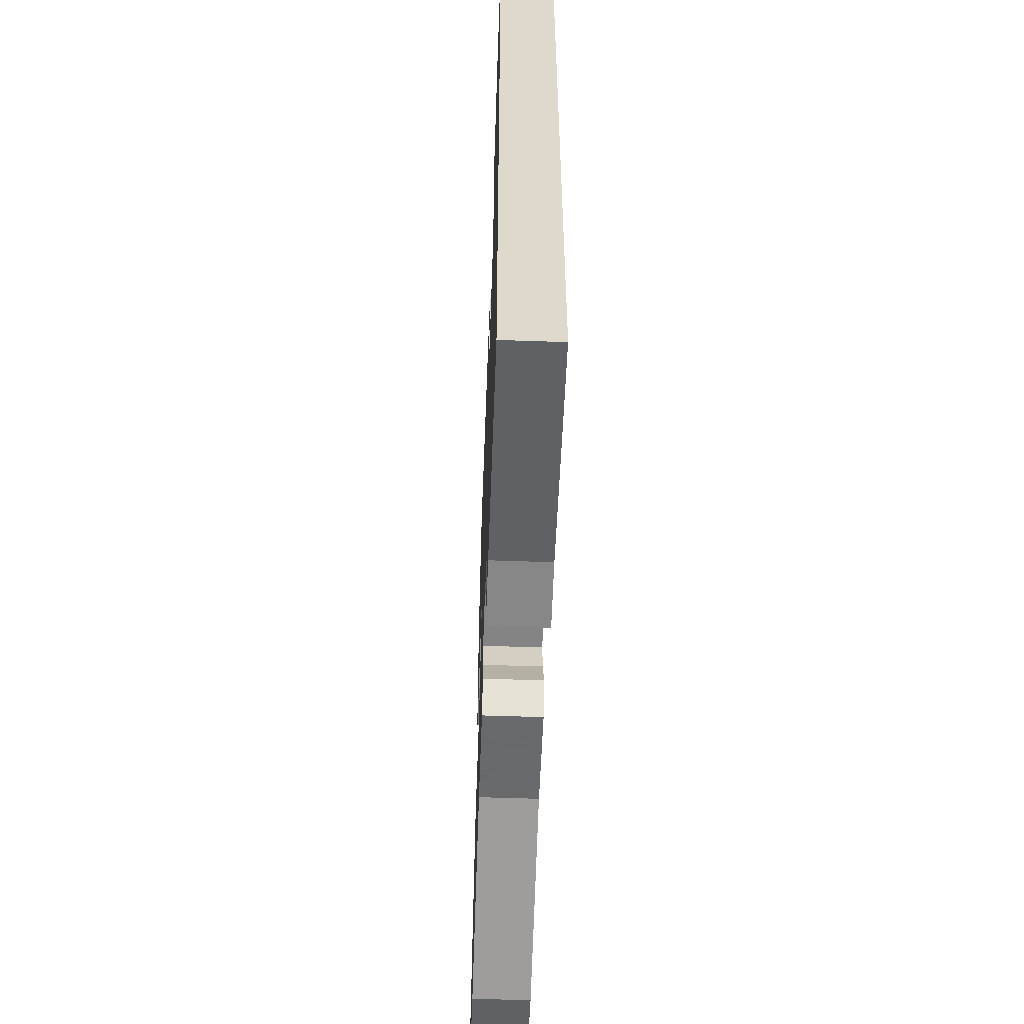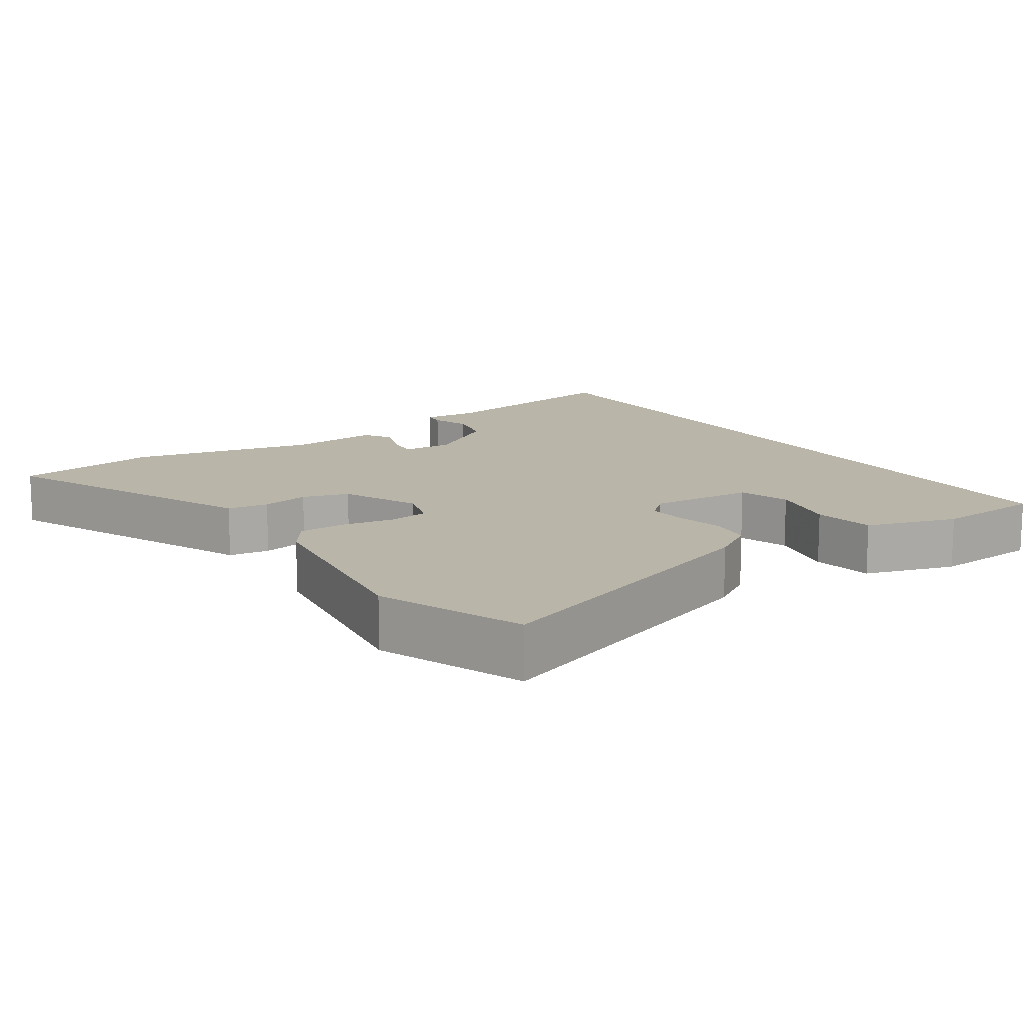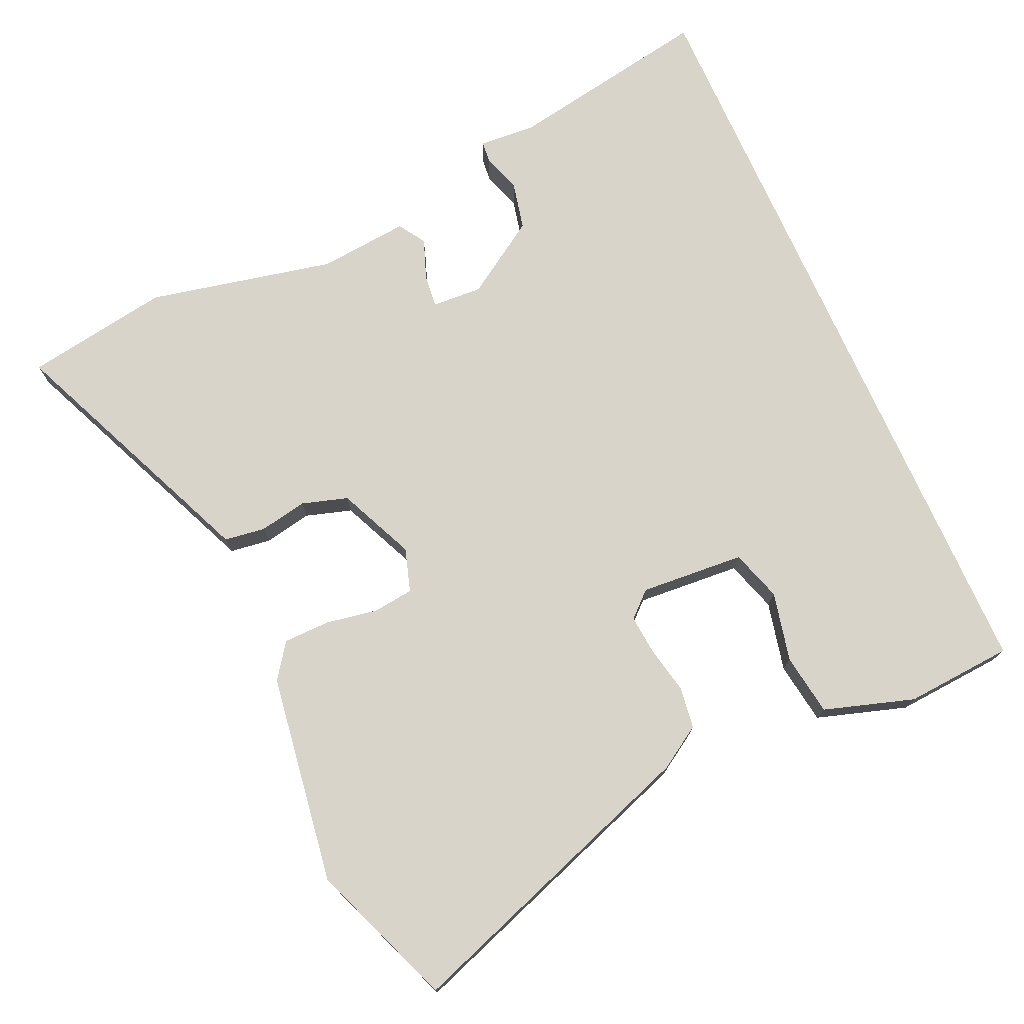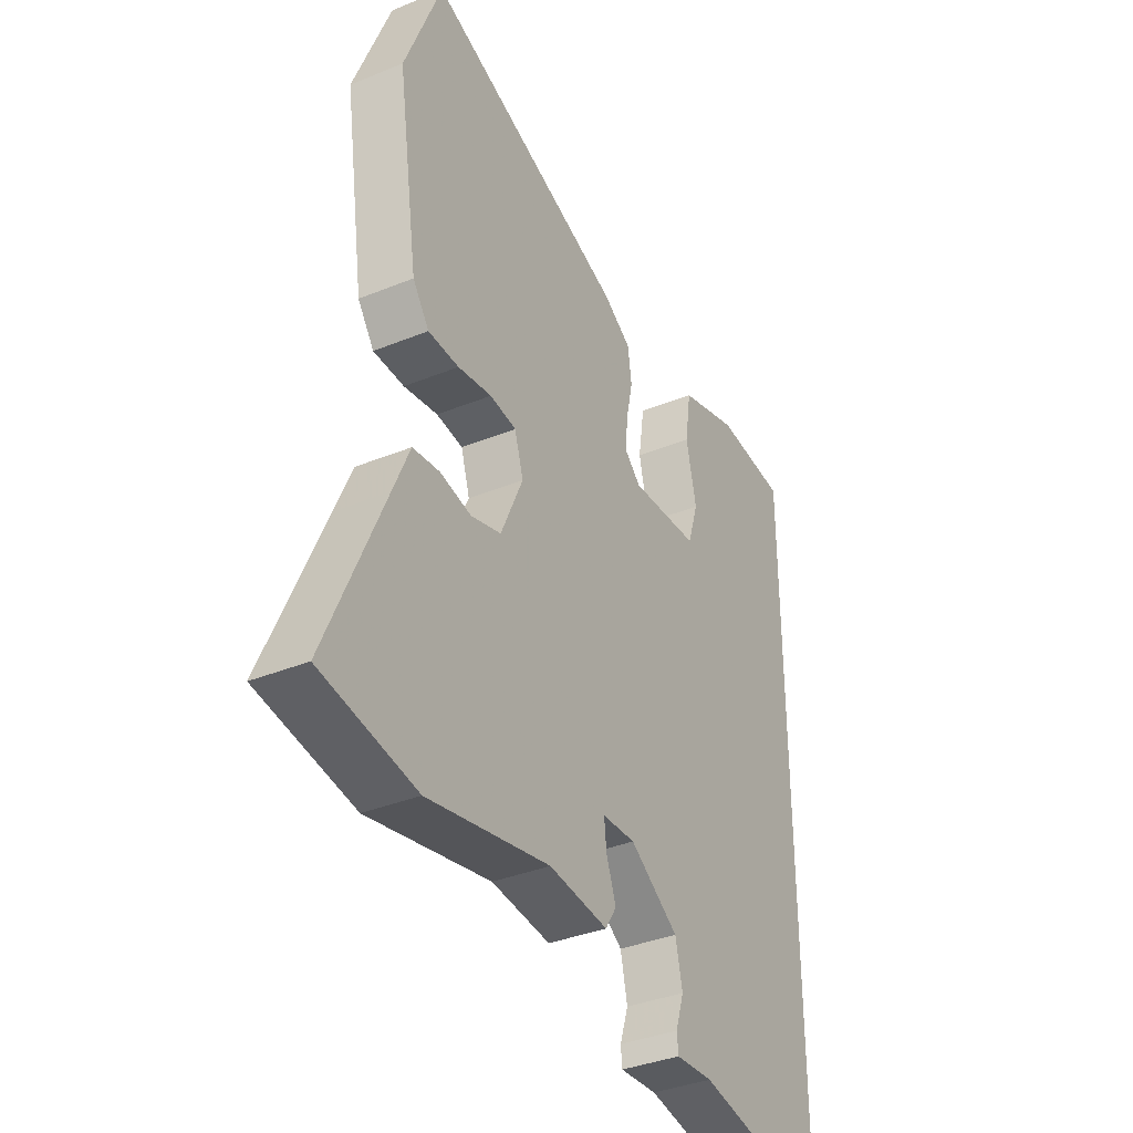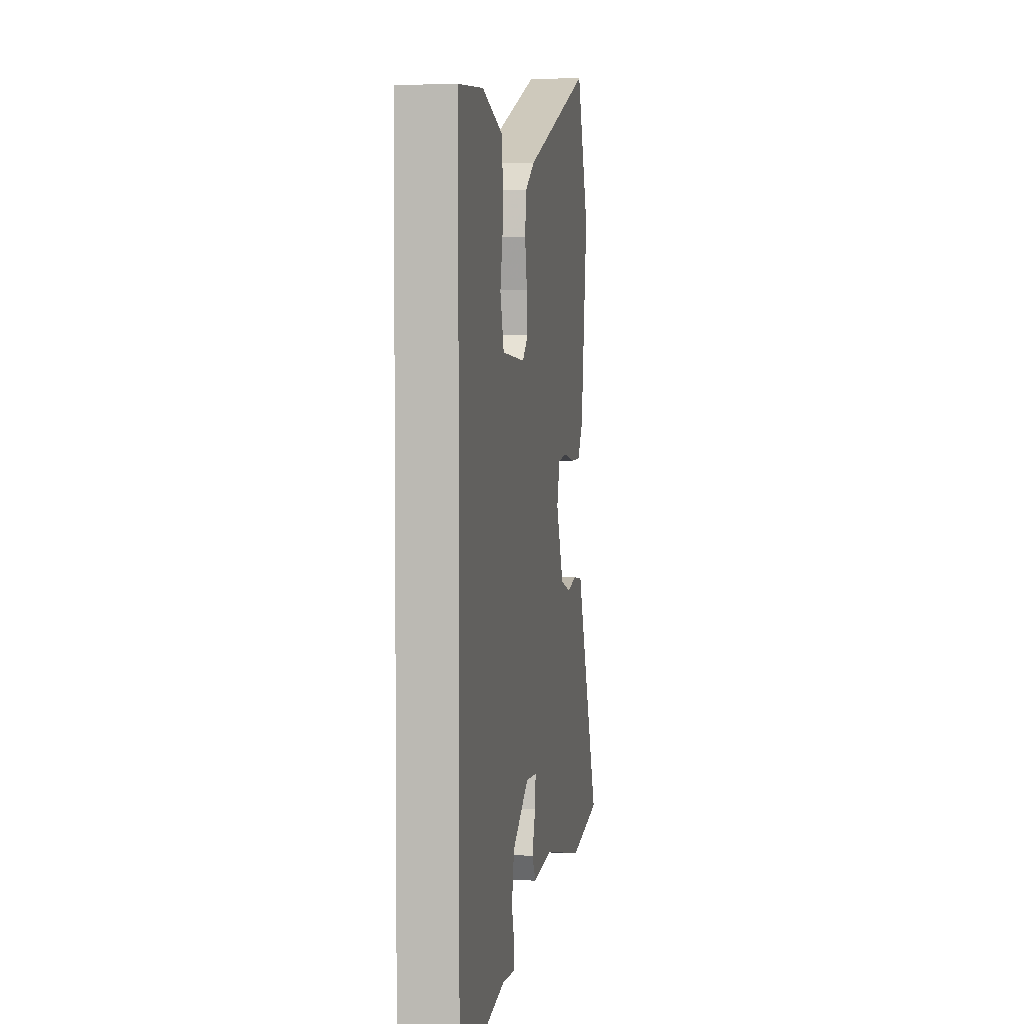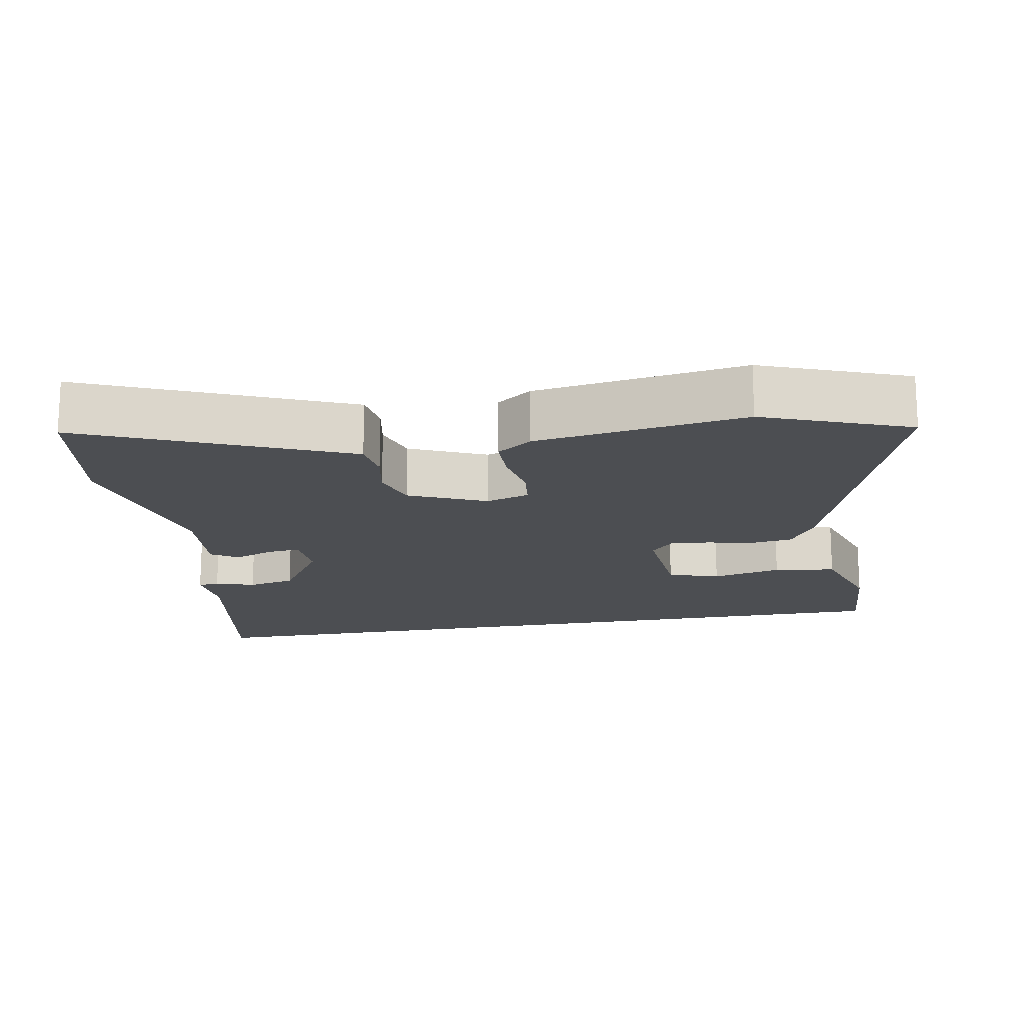
<metadata>
{"format":"obj","ext":"obj","renderer":"f3d","projection":"perspective","resolution":1024,"background":"white","views":[{"elev":-58.3,"azim":88.0,"up":"+Z"},{"elev":13.5,"azim":-33.9,"up":"+Y"},{"elev":74.8,"azim":-24.1,"up":"+Y"},{"elev":-36.6,"azim":-62.1,"up":"+Z"},{"elev":4.0,"azim":99.3,"up":"+Z"},{"elev":-16.9,"azim":-79.6,"up":"+Y"}]}
</metadata>
<code>
v 0.5 0.07 0.511
v 0.5 0.07 -0.586
v 0.211 0.07 -0.535
v 0.131 0.07 -0.541
v 0.128 0.07 -0.511
v 0.146 0.07 -0.456
v 0.131 0.07 -0.389
v 0.026 0.07 -0.321
v -0.045 0.07 -0.325
v -0.04 0.07 -0.371
v -0.019 0.07 -0.428
v -0.043 0.07 -0.466
v -0.17 0.07 -0.454
v -0.432 0.07 -0.511
v -0.636 0.07 -0.478
v -0.514 0.07 -0.195
v -0.478 0.07 -0.111
v -0.42 0.07 -0.103
v -0.353 0.07 -0.116
v -0.288 0.07 -0.096
v -0.24 0.07 0.012
v -0.259 0.07 0.073
v -0.316 0.07 0.08
v -0.389 0.07 0.067
v -0.455 0.07 0.068
v -0.49 0.07 0.117
v -0.534 0.07 0.413
v -0.455 0.07 0.617
v -0.024 0.07 0.465
v 0.036 0.07 0.427
v 0.044 0.07 0.368
v 0.03 0.07 0.302
v 0.025 0.07 0.246
v 0.06 0.07 0.214
v 0.207 0.07 0.225
v 0.23 0.07 0.297
v 0.208 0.07 0.395
v 0.221 0.07 0.482
v 0.348 0.07 0.522
v 0.5 0 0.511
v 0.5 0 -0.586
v 0.211 0 -0.535
v 0.131 0 -0.541
v 0.128 0 -0.511
v 0.146 0 -0.456
v 0.131 0 -0.389
v 0.026 0 -0.321
v -0.045 0 -0.325
v -0.04 0 -0.371
v -0.019 0 -0.428
v -0.043 0 -0.466
v -0.17 0 -0.454
v -0.432 0 -0.511
v -0.636 0 -0.478
v -0.514 0 -0.195
v -0.478 0 -0.111
v -0.42 0 -0.103
v -0.353 0 -0.116
v -0.288 0 -0.096
v -0.24 0 0.012
v -0.259 0 0.073
v -0.316 0 0.08
v -0.389 0 0.067
v -0.455 0 0.068
v -0.49 0 0.117
v -0.534 0 0.413
v -0.455 0 0.617
v -0.024 0 0.465
v 0.036 0 0.427
v 0.044 0 0.368
v 0.03 0 0.302
v 0.025 0 0.246
v 0.06 0 0.214
v 0.207 0 0.225
v 0.23 0 0.297
v 0.208 0 0.395
v 0.221 0 0.482
v 0.348 0 0.522
f 39 1 2
f 38 39 2
f 37 38 2
f 36 37 2
f 35 36 2 3
f 34 35 3
f 33 34 3
f 30 31 32
f 29 30 32
f 28 29 32
f 27 28 32
f 26 27 32
f 25 26 32
f 24 25 32
f 23 24 32
f 22 23 32 33
f 21 22 33
f 20 21 33
f 16 17 18 19
f 16 19 20
f 15 16 20
f 14 15 20
f 13 14 20
f 12 13 20
f 11 12 20
f 10 11 20
f 9 10 20
f 8 9 20 33
f 3 4 5 6
f 3 6 7
f 33 3 7
f 7 8 33
f 41 40 78
f 41 78 77
f 41 77 76
f 41 76 75
f 42 41 75 74
f 42 74 73
f 42 73 72
f 71 70 69
f 71 69 68
f 71 68 67
f 71 67 66
f 71 66 65
f 71 65 64
f 71 64 63
f 71 63 62
f 72 71 62 61
f 72 61 60
f 72 60 59
f 58 57 56 55
f 59 58 55
f 59 55 54
f 59 54 53
f 59 53 52
f 59 52 51
f 59 51 50
f 59 50 49
f 59 49 48
f 72 59 48 47
f 45 44 43 42
f 46 45 42
f 46 42 72
f 72 47 46
f 1 40 41 2
f 2 41 42 3
f 3 42 43 4
f 4 43 44 5
f 5 44 45 6
f 6 45 46 7
f 7 46 47 8
f 8 47 48 9
f 9 48 49 10
f 10 49 50 11
f 11 50 51 12
f 12 51 52 13
f 13 52 53 14
f 14 53 54 15
f 15 54 55 16
f 16 55 56 17
f 17 56 57 18
f 18 57 58 19
f 19 58 59 20
f 20 59 60 21
f 21 60 61 22
f 22 61 62 23
f 23 62 63 24
f 24 63 64 25
f 25 64 65 26
f 26 65 66 27
f 27 66 67 28
f 28 67 68 29
f 29 68 69 30
f 30 69 70 31
f 31 70 71 32
f 32 71 72 33
f 33 72 73 34
f 34 73 74 35
f 35 74 75 36
f 36 75 76 37
f 37 76 77 38
f 38 77 78 39
f 39 78 40 1

</code>
